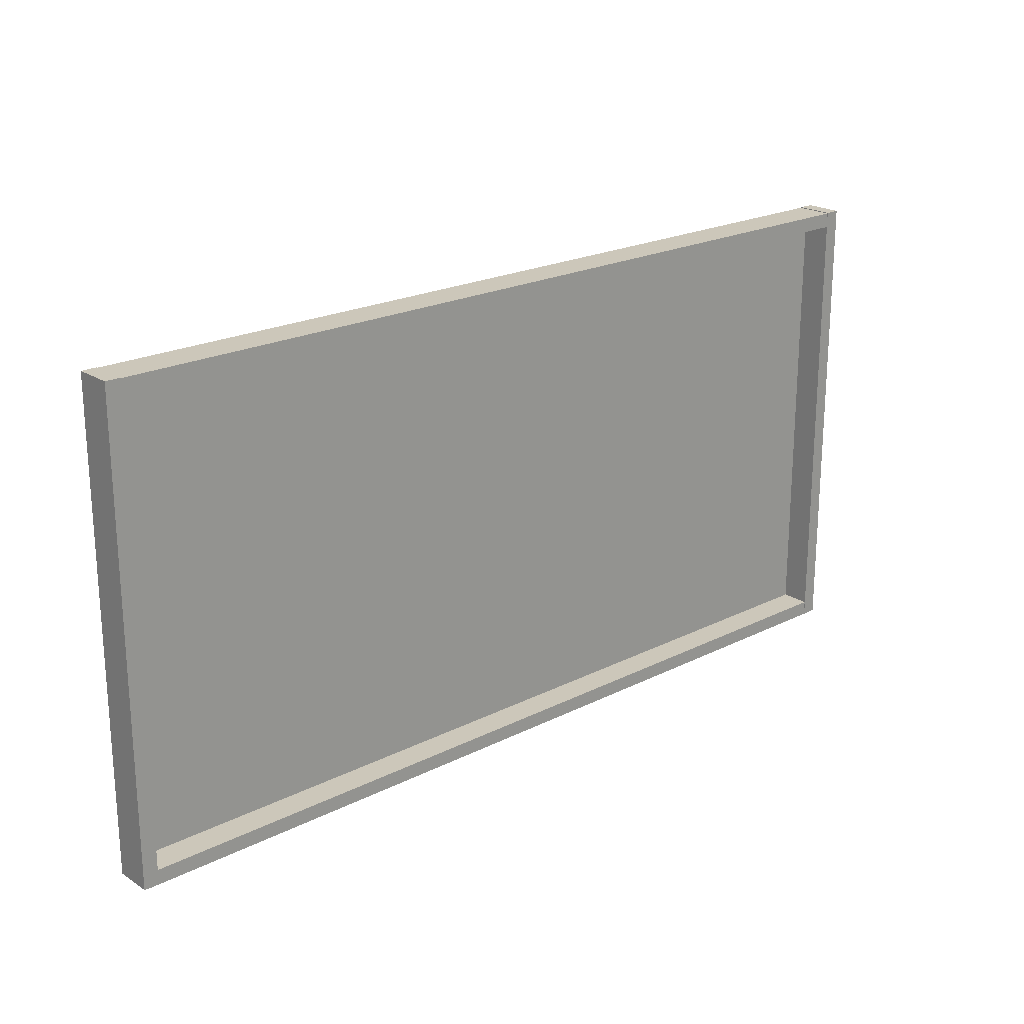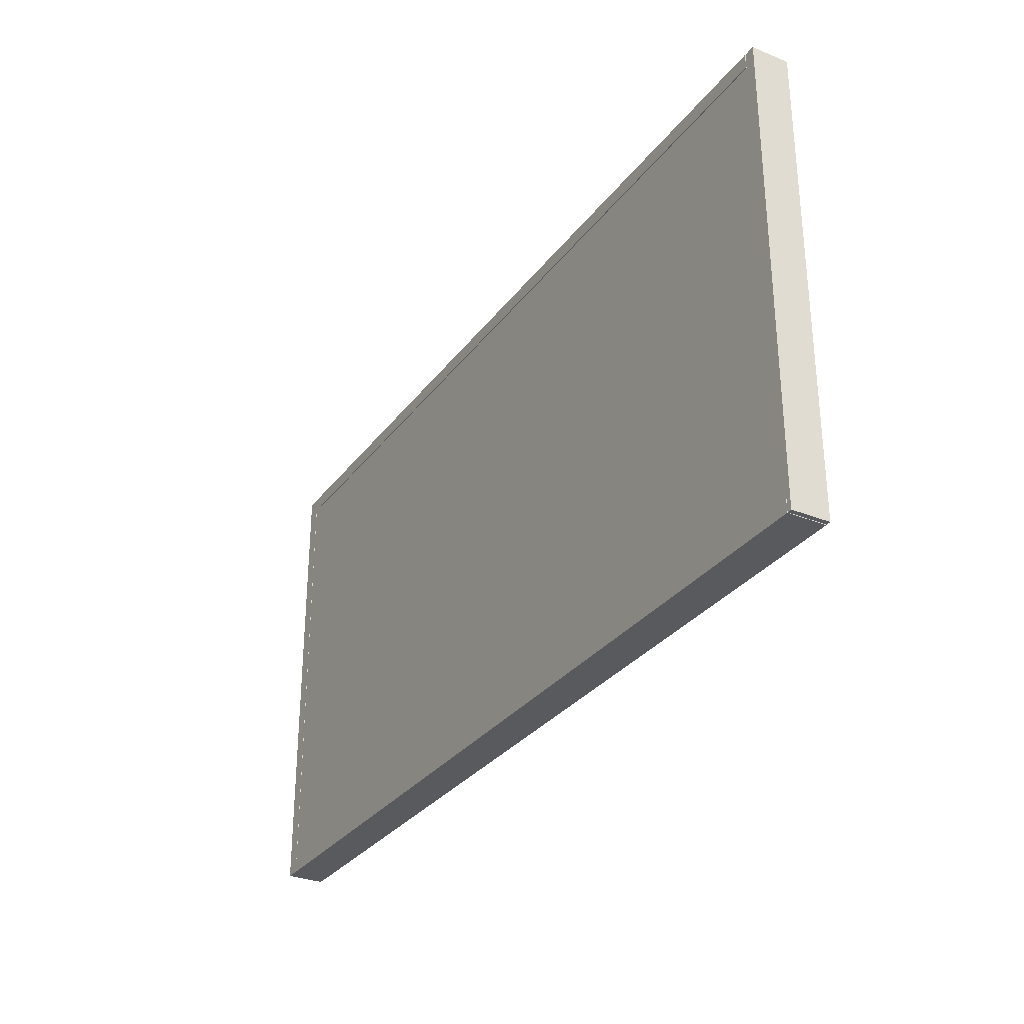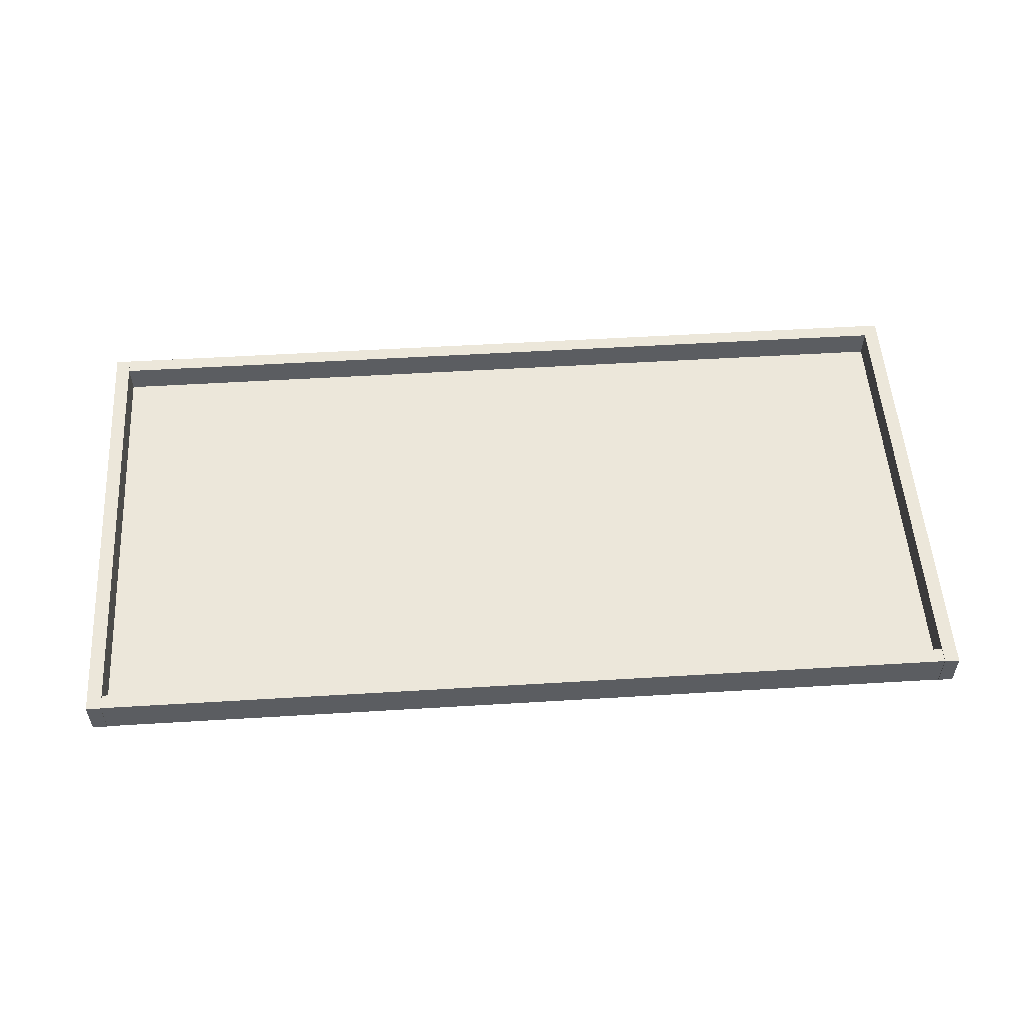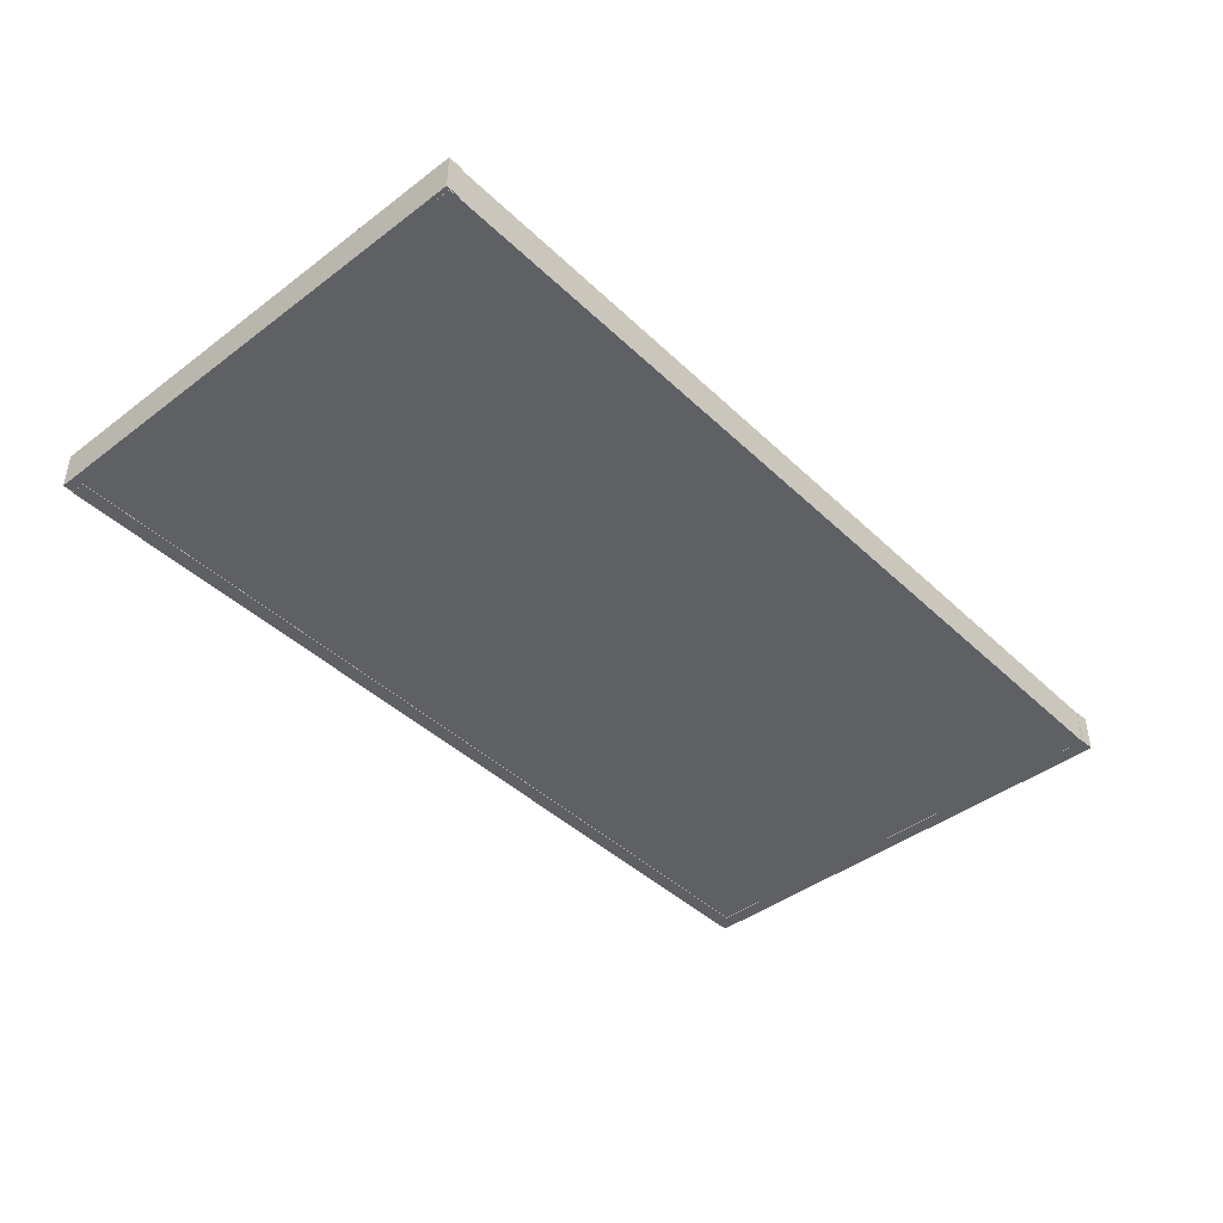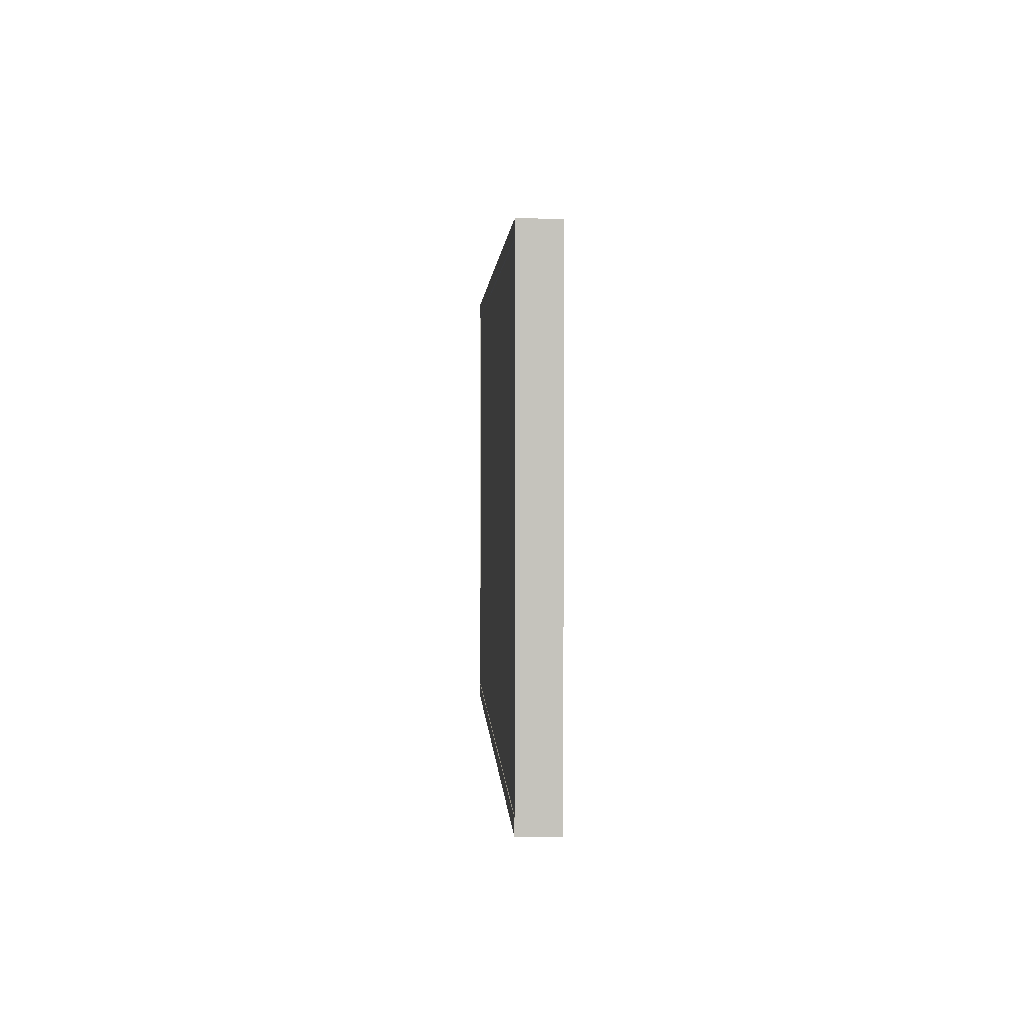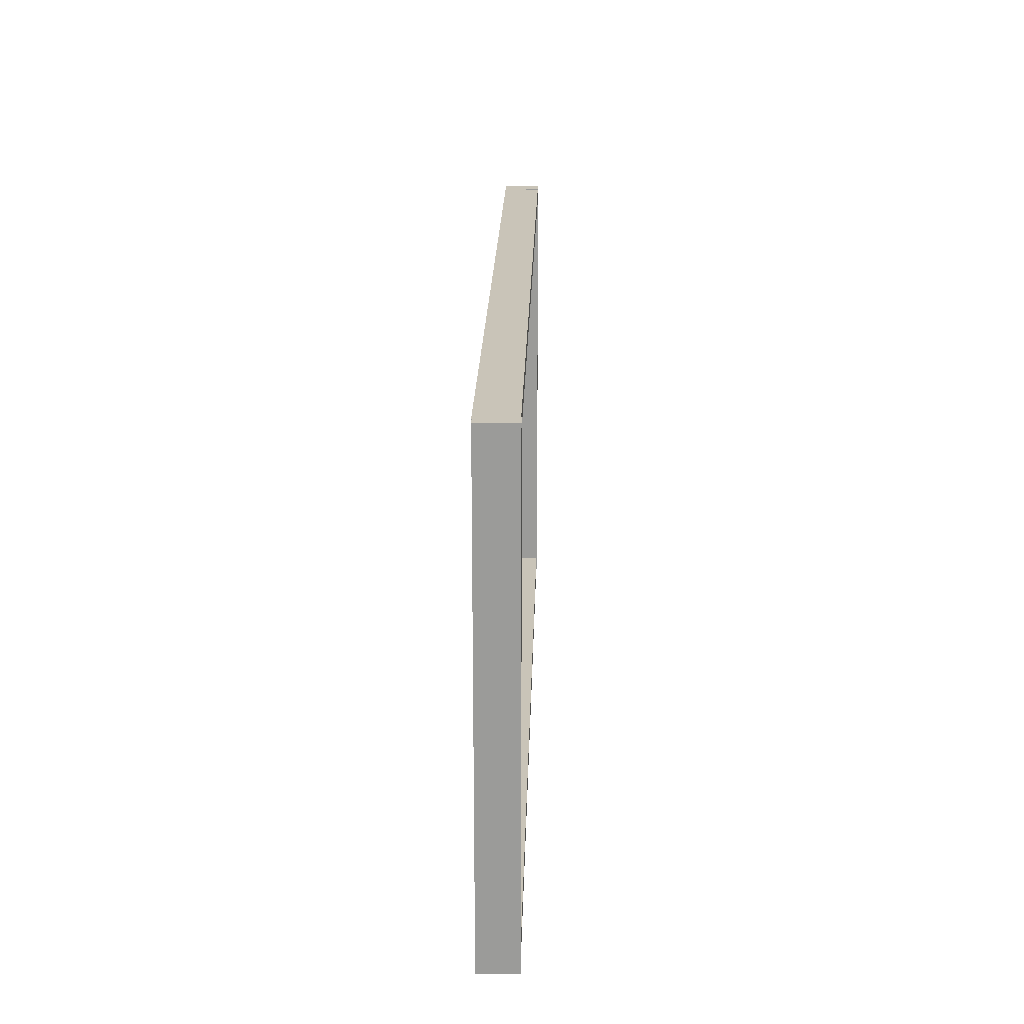
<metadata>
{"format":"obj","ext":"obj","renderer":"f3d","projection":"perspective","resolution":1024,"background":"white","views":[{"elev":21.5,"azim":138.3,"up":"+Z"},{"elev":-30.7,"azim":59.9,"up":"+Z"},{"elev":53.6,"azim":-3.7,"up":"+Y"},{"elev":-43.0,"azim":-48.2,"up":"+Y"},{"elev":1.7,"azim":87.4,"up":"+Z"},{"elev":20.2,"azim":91.5,"up":"+Z"}]}
</metadata>
<code>
o Cube.004
v 6.148 -0.08637 3.211
v 5.948 -0.08637 3.211
v 5.948 -0.08637 -3.152
v 6.148 -0.08637 -3.152
v 6.148 0.4136 3.211
v 5.948 0.4136 3.211
v 5.948 0.4136 -3.152
v 6.148 0.4136 -3.152
v -5.852 -0.08637 3.211
v -6.052 -0.08637 3.211
v -6.052 -0.08637 -3.152
v -5.852 -0.08637 -3.152
v -5.852 0.4136 3.211
v -6.052 0.4136 3.211
v -6.052 0.4136 -3.152
v -5.852 0.4136 -3.152
v -5.915 -0.09048 -2.959
v -5.915 -0.09048 -3.159
v 6.085 -0.09048 -3.159
v 6.085 -0.09048 -2.959
v -5.915 0.4095 -2.959
v -5.915 0.4095 -3.159
v 6.085 0.4095 -3.159
v 6.085 0.4095 -2.959
v 6 -0.08353 -3
v 6 -0.08353 3
v -6 -0.08353 3
v -6 -0.08353 -3
v 6 0.01647 -3
v 6 0.01647 3
v -6 0.01647 3
v -6 0.01647 -3
v -6 -0.09435 3.201
v -6 -0.09435 3.001
v 6 -0.09435 3.001
v 6 -0.09435 3.201
v -6 0.4057 3.201
v -6 0.4057 3.001
v 6 0.4057 3.001
v 6 0.4057 3.201
f 6 2 1
f 7 3 2
f 8 4 3
f 5 1 4
f 1 2 3
f 7 6 5
f 14 10 9
f 15 11 10
f 16 12 11
f 13 9 12
f 9 10 11
f 15 14 13
f 22 18 17
f 23 19 18
f 24 20 19
f 21 17 20
f 18 19 20
f 23 22 21
f 25 26 27
f 29 32 31
f 25 29 30
f 26 30 31
f 31 32 28
f 29 25 28
f 38 34 33
f 39 35 34
f 40 36 35
f 37 33 36
f 34 35 36
f 39 38 37
f 5 6 1
f 6 7 2
f 7 8 3
f 8 5 4
f 4 1 3
f 8 7 5
f 13 14 9
f 14 15 10
f 15 16 11
f 16 13 12
f 12 9 11
f 16 15 13
f 21 22 17
f 22 23 18
f 23 24 19
f 24 21 20
f 17 18 20
f 24 23 21
f 28 25 27
f 30 29 31
f 26 25 30
f 27 26 31
f 27 31 28
f 32 29 28
f 37 38 33
f 38 39 34
f 39 40 35
f 40 37 36
f 33 34 36
f 40 39 37

</code>
